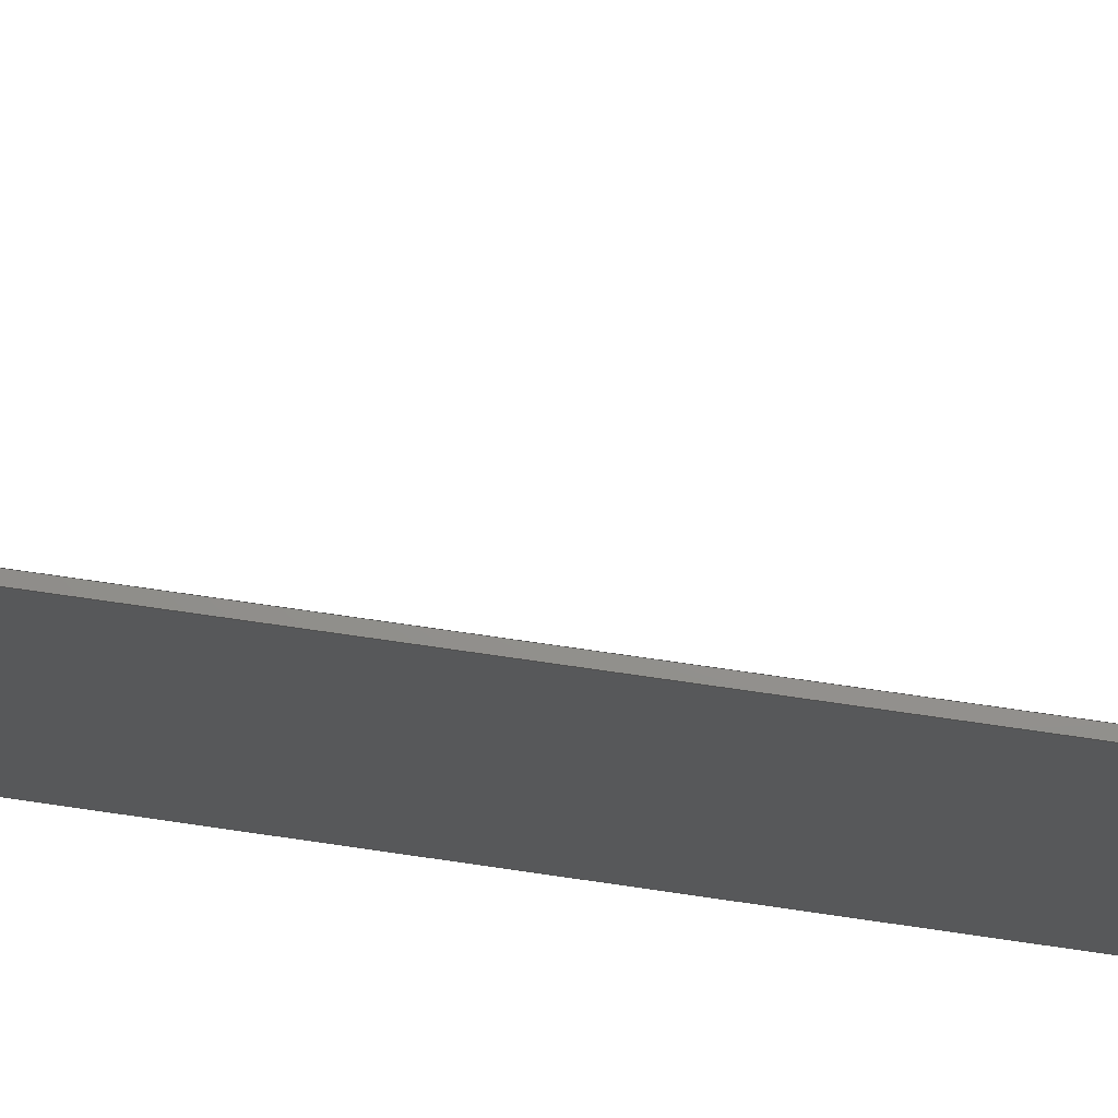
<metadata>
{"format":"step","ext":"step","renderer":"f3d","projection":"perspective","resolution":1024,"background":"white","views":[{"elev":71.9,"azim":-81.7,"up":"+Y"}]}
</metadata>
<code>
ISO-10303-21;
DATA;
#1=MECHANICAL_DESIGN_GEOMETRIC_PRESENTATION_REPRESENTATION('',(#4),#458);
#2=SHAPE_REPRESENTATION_RELATIONSHIP('SRR','None',#465,#3);
#3=ADVANCED_BREP_SHAPE_REPRESENTATION('',(#5),#457);
#4=STYLED_ITEM('',(#474),#5);
#5=MANIFOLD_SOLID_BREP('Body1',#278);
#6=FACE_BOUND('',#32,.T.);
#7=FACE_BOUND('',#40,.T.);
#8=FACE_OUTER_BOUND('',#24,.T.);
#9=FACE_OUTER_BOUND('',#25,.T.);
#10=FACE_OUTER_BOUND('',#26,.T.);
#11=FACE_OUTER_BOUND('',#27,.T.);
#12=FACE_OUTER_BOUND('',#28,.T.);
#13=FACE_OUTER_BOUND('',#29,.T.);
#14=FACE_OUTER_BOUND('',#30,.T.);
#15=FACE_OUTER_BOUND('',#31,.T.);
#16=FACE_OUTER_BOUND('',#33,.T.);
#17=FACE_OUTER_BOUND('',#34,.T.);
#18=FACE_OUTER_BOUND('',#35,.T.);
#19=FACE_OUTER_BOUND('',#36,.T.);
#20=FACE_OUTER_BOUND('',#37,.T.);
#21=FACE_OUTER_BOUND('',#38,.T.);
#22=FACE_OUTER_BOUND('',#39,.T.);
#23=FACE_OUTER_BOUND('',#41,.T.);
#24=EDGE_LOOP('',(#174,#175,#176,#177));
#25=EDGE_LOOP('',(#178,#179,#180,#181));
#26=EDGE_LOOP('',(#182,#183,#184,#185));
#27=EDGE_LOOP('',(#186,#187,#188,#189));
#28=EDGE_LOOP('',(#190,#191,#192,#193));
#29=EDGE_LOOP('',(#194,#195,#196,#197));
#30=EDGE_LOOP('',(#198,#199,#200,#201));
#31=EDGE_LOOP('',(#202,#203,#204,#205));
#32=EDGE_LOOP('',(#206,#207,#208,#209));
#33=EDGE_LOOP('',(#210,#211,#212,#213));
#34=EDGE_LOOP('',(#214,#215,#216,#217));
#35=EDGE_LOOP('',(#218,#219,#220,#221));
#36=EDGE_LOOP('',(#222,#223,#224,#225));
#37=EDGE_LOOP('',(#226,#227,#228,#229));
#38=EDGE_LOOP('',(#230,#231,#232,#233));
#39=EDGE_LOOP('',(#234,#235,#236,#237));
#40=EDGE_LOOP('',(#238,#239,#240,#241));
#41=EDGE_LOOP('',(#242,#243,#244,#245));
#42=LINE('',#382,#78);
#43=LINE('',#384,#79);
#44=LINE('',#386,#80);
#45=LINE('',#387,#81);
#46=LINE('',#390,#82);
#47=LINE('',#392,#83);
#48=LINE('',#393,#84);
#49=LINE('',#396,#85);
#50=LINE('',#398,#86);
#51=LINE('',#399,#87);
#52=LINE('',#401,#88);
#53=LINE('',#402,#89);
#54=LINE('',#407,#90);
#55=LINE('',#409,#91);
#56=LINE('',#411,#92);
#57=LINE('',#412,#93);
#58=LINE('',#415,#94);
#59=LINE('',#417,#95);
#60=LINE('',#418,#96);
#61=LINE('',#421,#97);
#62=LINE('',#423,#98);
#63=LINE('',#424,#99);
#64=LINE('',#426,#100);
#65=LINE('',#427,#101);
#66=LINE('',#432,#102);
#67=LINE('',#434,#103);
#68=LINE('',#436,#104);
#69=LINE('',#437,#105);
#70=LINE('',#440,#106);
#71=LINE('',#442,#107);
#72=LINE('',#443,#108);
#73=LINE('',#446,#109);
#74=LINE('',#448,#110);
#75=LINE('',#449,#111);
#76=LINE('',#451,#112);
#77=LINE('',#452,#113);
#78=VECTOR('',#312,1);
#79=VECTOR('',#313,1);
#80=VECTOR('',#314,1);
#81=VECTOR('',#315,1);
#82=VECTOR('',#318,1);
#83=VECTOR('',#319,1);
#84=VECTOR('',#320,1);
#85=VECTOR('',#323,1);
#86=VECTOR('',#324,1);
#87=VECTOR('',#325,1);
#88=VECTOR('',#328,1);
#89=VECTOR('',#329,1);
#90=VECTOR('',#334,1);
#91=VECTOR('',#335,1);
#92=VECTOR('',#336,1);
#93=VECTOR('',#337,1);
#94=VECTOR('',#340,1);
#95=VECTOR('',#341,1);
#96=VECTOR('',#342,1);
#97=VECTOR('',#345,1);
#98=VECTOR('',#346,1);
#99=VECTOR('',#347,1);
#100=VECTOR('',#350,1);
#101=VECTOR('',#351,1);
#102=VECTOR('',#356,1);
#103=VECTOR('',#357,1);
#104=VECTOR('',#358,1);
#105=VECTOR('',#359,1);
#106=VECTOR('',#362,1);
#107=VECTOR('',#363,1);
#108=VECTOR('',#364,1);
#109=VECTOR('',#367,1);
#110=VECTOR('',#368,1);
#111=VECTOR('',#369,1);
#112=VECTOR('',#372,1);
#113=VECTOR('',#373,1);
#114=VERTEX_POINT('',#380);
#115=VERTEX_POINT('',#381);
#116=VERTEX_POINT('',#383);
#117=VERTEX_POINT('',#385);
#118=VERTEX_POINT('',#389);
#119=VERTEX_POINT('',#391);
#120=VERTEX_POINT('',#395);
#121=VERTEX_POINT('',#397);
#122=VERTEX_POINT('',#405);
#123=VERTEX_POINT('',#406);
#124=VERTEX_POINT('',#408);
#125=VERTEX_POINT('',#410);
#126=VERTEX_POINT('',#414);
#127=VERTEX_POINT('',#416);
#128=VERTEX_POINT('',#420);
#129=VERTEX_POINT('',#422);
#130=VERTEX_POINT('',#430);
#131=VERTEX_POINT('',#431);
#132=VERTEX_POINT('',#433);
#133=VERTEX_POINT('',#435);
#134=VERTEX_POINT('',#439);
#135=VERTEX_POINT('',#441);
#136=VERTEX_POINT('',#445);
#137=VERTEX_POINT('',#447);
#138=EDGE_CURVE('',#114,#115,#42,.T.);
#139=EDGE_CURVE('',#114,#116,#43,.T.);
#140=EDGE_CURVE('',#117,#116,#44,.T.);
#141=EDGE_CURVE('',#115,#117,#45,.T.);
#142=EDGE_CURVE('',#115,#118,#46,.T.);
#143=EDGE_CURVE('',#119,#117,#47,.T.);
#144=EDGE_CURVE('',#118,#119,#48,.T.);
#145=EDGE_CURVE('',#118,#120,#49,.T.);
#146=EDGE_CURVE('',#121,#119,#50,.T.);
#147=EDGE_CURVE('',#120,#121,#51,.T.);
#148=EDGE_CURVE('',#120,#114,#52,.T.);
#149=EDGE_CURVE('',#116,#121,#53,.T.);
#150=EDGE_CURVE('',#122,#123,#54,.T.);
#151=EDGE_CURVE('',#122,#124,#55,.T.);
#152=EDGE_CURVE('',#125,#124,#56,.T.);
#153=EDGE_CURVE('',#123,#125,#57,.T.);
#154=EDGE_CURVE('',#123,#126,#58,.T.);
#155=EDGE_CURVE('',#127,#125,#59,.T.);
#156=EDGE_CURVE('',#126,#127,#60,.T.);
#157=EDGE_CURVE('',#126,#128,#61,.T.);
#158=EDGE_CURVE('',#129,#127,#62,.T.);
#159=EDGE_CURVE('',#128,#129,#63,.T.);
#160=EDGE_CURVE('',#128,#122,#64,.T.);
#161=EDGE_CURVE('',#124,#129,#65,.T.);
#162=EDGE_CURVE('',#130,#131,#66,.T.);
#163=EDGE_CURVE('',#131,#132,#67,.T.);
#164=EDGE_CURVE('',#133,#132,#68,.T.);
#165=EDGE_CURVE('',#130,#133,#69,.T.);
#166=EDGE_CURVE('',#134,#130,#70,.T.);
#167=EDGE_CURVE('',#135,#133,#71,.T.);
#168=EDGE_CURVE('',#134,#135,#72,.T.);
#169=EDGE_CURVE('',#136,#134,#73,.T.);
#170=EDGE_CURVE('',#137,#135,#74,.T.);
#171=EDGE_CURVE('',#136,#137,#75,.T.);
#172=EDGE_CURVE('',#131,#136,#76,.T.);
#173=EDGE_CURVE('',#132,#137,#77,.T.);
#174=ORIENTED_EDGE('',*,*,#138,.F.);
#175=ORIENTED_EDGE('',*,*,#139,.T.);
#176=ORIENTED_EDGE('',*,*,#140,.F.);
#177=ORIENTED_EDGE('',*,*,#141,.F.);
#178=ORIENTED_EDGE('',*,*,#142,.F.);
#179=ORIENTED_EDGE('',*,*,#141,.T.);
#180=ORIENTED_EDGE('',*,*,#143,.F.);
#181=ORIENTED_EDGE('',*,*,#144,.F.);
#182=ORIENTED_EDGE('',*,*,#145,.F.);
#183=ORIENTED_EDGE('',*,*,#144,.T.);
#184=ORIENTED_EDGE('',*,*,#146,.F.);
#185=ORIENTED_EDGE('',*,*,#147,.F.);
#186=ORIENTED_EDGE('',*,*,#148,.F.);
#187=ORIENTED_EDGE('',*,*,#147,.T.);
#188=ORIENTED_EDGE('',*,*,#149,.F.);
#189=ORIENTED_EDGE('',*,*,#139,.F.);
#190=ORIENTED_EDGE('',*,*,#149,.T.);
#191=ORIENTED_EDGE('',*,*,#146,.T.);
#192=ORIENTED_EDGE('',*,*,#143,.T.);
#193=ORIENTED_EDGE('',*,*,#140,.T.);
#194=ORIENTED_EDGE('',*,*,#150,.F.);
#195=ORIENTED_EDGE('',*,*,#151,.T.);
#196=ORIENTED_EDGE('',*,*,#152,.F.);
#197=ORIENTED_EDGE('',*,*,#153,.F.);
#198=ORIENTED_EDGE('',*,*,#154,.F.);
#199=ORIENTED_EDGE('',*,*,#153,.T.);
#200=ORIENTED_EDGE('',*,*,#155,.F.);
#201=ORIENTED_EDGE('',*,*,#156,.F.);
#202=ORIENTED_EDGE('',*,*,#157,.F.);
#203=ORIENTED_EDGE('',*,*,#156,.T.);
#204=ORIENTED_EDGE('',*,*,#158,.F.);
#205=ORIENTED_EDGE('',*,*,#159,.F.);
#206=ORIENTED_EDGE('',*,*,#138,.T.);
#207=ORIENTED_EDGE('',*,*,#142,.T.);
#208=ORIENTED_EDGE('',*,*,#145,.T.);
#209=ORIENTED_EDGE('',*,*,#148,.T.);
#210=ORIENTED_EDGE('',*,*,#160,.F.);
#211=ORIENTED_EDGE('',*,*,#159,.T.);
#212=ORIENTED_EDGE('',*,*,#161,.F.);
#213=ORIENTED_EDGE('',*,*,#151,.F.);
#214=ORIENTED_EDGE('',*,*,#161,.T.);
#215=ORIENTED_EDGE('',*,*,#158,.T.);
#216=ORIENTED_EDGE('',*,*,#155,.T.);
#217=ORIENTED_EDGE('',*,*,#152,.T.);
#218=ORIENTED_EDGE('',*,*,#162,.T.);
#219=ORIENTED_EDGE('',*,*,#163,.T.);
#220=ORIENTED_EDGE('',*,*,#164,.F.);
#221=ORIENTED_EDGE('',*,*,#165,.F.);
#222=ORIENTED_EDGE('',*,*,#166,.T.);
#223=ORIENTED_EDGE('',*,*,#165,.T.);
#224=ORIENTED_EDGE('',*,*,#167,.F.);
#225=ORIENTED_EDGE('',*,*,#168,.F.);
#226=ORIENTED_EDGE('',*,*,#169,.T.);
#227=ORIENTED_EDGE('',*,*,#168,.T.);
#228=ORIENTED_EDGE('',*,*,#170,.F.);
#229=ORIENTED_EDGE('',*,*,#171,.F.);
#230=ORIENTED_EDGE('',*,*,#172,.T.);
#231=ORIENTED_EDGE('',*,*,#171,.T.);
#232=ORIENTED_EDGE('',*,*,#173,.F.);
#233=ORIENTED_EDGE('',*,*,#163,.F.);
#234=ORIENTED_EDGE('',*,*,#173,.T.);
#235=ORIENTED_EDGE('',*,*,#170,.T.);
#236=ORIENTED_EDGE('',*,*,#167,.T.);
#237=ORIENTED_EDGE('',*,*,#164,.T.);
#238=ORIENTED_EDGE('',*,*,#150,.T.);
#239=ORIENTED_EDGE('',*,*,#154,.T.);
#240=ORIENTED_EDGE('',*,*,#157,.T.);
#241=ORIENTED_EDGE('',*,*,#160,.T.);
#242=ORIENTED_EDGE('',*,*,#172,.F.);
#243=ORIENTED_EDGE('',*,*,#162,.F.);
#244=ORIENTED_EDGE('',*,*,#166,.F.);
#245=ORIENTED_EDGE('',*,*,#169,.F.);
#246=PLANE('',#292);
#247=PLANE('',#293);
#248=PLANE('',#294);
#249=PLANE('',#295);
#250=PLANE('',#296);
#251=PLANE('',#297);
#252=PLANE('',#298);
#253=PLANE('',#299);
#254=PLANE('',#300);
#255=PLANE('',#301);
#256=PLANE('',#302);
#257=PLANE('',#303);
#258=PLANE('',#304);
#259=PLANE('',#305);
#260=PLANE('',#306);
#261=PLANE('',#307);
#262=ADVANCED_FACE('',(#8),#246,.T.);
#263=ADVANCED_FACE('',(#9),#247,.T.);
#264=ADVANCED_FACE('',(#10),#248,.T.);
#265=ADVANCED_FACE('',(#11),#249,.T.);
#266=ADVANCED_FACE('',(#12),#250,.T.);
#267=ADVANCED_FACE('',(#13),#251,.T.);
#268=ADVANCED_FACE('',(#14),#252,.T.);
#269=ADVANCED_FACE('',(#15,#6),#253,.T.);
#270=ADVANCED_FACE('',(#16),#254,.T.);
#271=ADVANCED_FACE('',(#17),#255,.T.);
#272=ADVANCED_FACE('',(#18),#256,.T.);
#273=ADVANCED_FACE('',(#19),#257,.T.);
#274=ADVANCED_FACE('',(#20),#258,.T.);
#275=ADVANCED_FACE('',(#21),#259,.T.);
#276=ADVANCED_FACE('',(#22,#7),#260,.T.);
#277=ADVANCED_FACE('',(#23),#261,.F.);
#278=CLOSED_SHELL('',(#262,#263,#264,#265,#266,#267,#268,#269,#270,#271,
#272,#273,#274,#275,#276,#277));
#279=DERIVED_UNIT_ELEMENT(#281,1);
#280=DERIVED_UNIT_ELEMENT(#460,3);
#281=(
MASS_UNIT()
NAMED_UNIT(*)
SI_UNIT(.KILO.,.GRAM.)
);
#282=DERIVED_UNIT((#279,#280));
#283=MEASURE_REPRESENTATION_ITEM('density measure',
POSITIVE_RATIO_MEASURE(7850),#282);
#284=PROPERTY_DEFINITION_REPRESENTATION(#289,#286);
#285=PROPERTY_DEFINITION_REPRESENTATION(#290,#287);
#286=REPRESENTATION('material name',(#288),#457);
#287=REPRESENTATION('density',(#283),#457);
#288=DESCRIPTIVE_REPRESENTATION_ITEM('Steel','Steel');
#289=PROPERTY_DEFINITION('material property','material name',#467);
#290=PROPERTY_DEFINITION('material property','density of part',#467);
#291=AXIS2_PLACEMENT_3D('placement',#378,#308,#309);
#292=AXIS2_PLACEMENT_3D('',#379,#310,#311);
#293=AXIS2_PLACEMENT_3D('',#388,#316,#317);
#294=AXIS2_PLACEMENT_3D('',#394,#321,#322);
#295=AXIS2_PLACEMENT_3D('',#400,#326,#327);
#296=AXIS2_PLACEMENT_3D('',#403,#330,#331);
#297=AXIS2_PLACEMENT_3D('',#404,#332,#333);
#298=AXIS2_PLACEMENT_3D('',#413,#338,#339);
#299=AXIS2_PLACEMENT_3D('',#419,#343,#344);
#300=AXIS2_PLACEMENT_3D('',#425,#348,#349);
#301=AXIS2_PLACEMENT_3D('',#428,#352,#353);
#302=AXIS2_PLACEMENT_3D('',#429,#354,#355);
#303=AXIS2_PLACEMENT_3D('',#438,#360,#361);
#304=AXIS2_PLACEMENT_3D('',#444,#365,#366);
#305=AXIS2_PLACEMENT_3D('',#450,#370,#371);
#306=AXIS2_PLACEMENT_3D('',#453,#374,#375);
#307=AXIS2_PLACEMENT_3D('',#454,#376,#377);
#308=DIRECTION('axis',(0,0,1));
#309=DIRECTION('refdir',(1,0,0));
#310=DIRECTION('center_axis',(0,-1,0));
#311=DIRECTION('ref_axis',(-1,0,0));
#312=DIRECTION('',(1,0,0));
#313=DIRECTION('',(0,0,-1));
#314=DIRECTION('',(-1,0,0));
#315=DIRECTION('',(0,0,-1));
#316=DIRECTION('center_axis',(1,0,0));
#317=DIRECTION('ref_axis',(0,-1,0));
#318=DIRECTION('',(0,1,0));
#319=DIRECTION('',(0,-1,0));
#320=DIRECTION('',(0,0,-1));
#321=DIRECTION('center_axis',(0,1,0));
#322=DIRECTION('ref_axis',(1,0,0));
#323=DIRECTION('',(-1,0,0));
#324=DIRECTION('',(1,0,0));
#325=DIRECTION('',(0,0,-1));
#326=DIRECTION('center_axis',(-1,0,0));
#327=DIRECTION('ref_axis',(0,1,0));
#328=DIRECTION('',(0,-1,0));
#329=DIRECTION('',(0,1,0));
#330=DIRECTION('center_axis',(0,0,-1));
#331=DIRECTION('ref_axis',(-1,0,0));
#332=DIRECTION('center_axis',(0,0,1));
#333=DIRECTION('ref_axis',(0,-1,0));
#334=DIRECTION('',(0,1,0));
#335=DIRECTION('',(1,0,0));
#336=DIRECTION('',(0,-1,0));
#337=DIRECTION('',(1,0,0));
#338=DIRECTION('center_axis',(0,1,0));
#339=DIRECTION('ref_axis',(0,0,1));
#340=DIRECTION('',(0,0,-1));
#341=DIRECTION('',(0,0,1));
#342=DIRECTION('',(1,0,0));
#343=DIRECTION('center_axis',(0,0,-1));
#344=DIRECTION('ref_axis',(0,1,0));
#345=DIRECTION('',(0,-1,0));
#346=DIRECTION('',(0,1,0));
#347=DIRECTION('',(1,0,0));
#348=DIRECTION('center_axis',(0,-1,0));
#349=DIRECTION('ref_axis',(0,0,-1));
#350=DIRECTION('',(0,0,1));
#351=DIRECTION('',(0,0,-1));
#352=DIRECTION('center_axis',(1,0,0));
#353=DIRECTION('ref_axis',(0,0,-1));
#354=DIRECTION('center_axis',(0,1,0));
#355=DIRECTION('ref_axis',(0,0,1));
#356=DIRECTION('',(0,0,1));
#357=DIRECTION('',(1,0,0));
#358=DIRECTION('',(0,0,1));
#359=DIRECTION('',(1,0,0));
#360=DIRECTION('center_axis',(0,0,-1));
#361=DIRECTION('ref_axis',(0,1,0));
#362=DIRECTION('',(0,1,0));
#363=DIRECTION('',(0,1,0));
#364=DIRECTION('',(1,0,0));
#365=DIRECTION('center_axis',(0,-1,0));
#366=DIRECTION('ref_axis',(0,0,-1));
#367=DIRECTION('',(0,0,-1));
#368=DIRECTION('',(0,0,-1));
#369=DIRECTION('',(1,0,0));
#370=DIRECTION('center_axis',(0,0,1));
#371=DIRECTION('ref_axis',(0,-1,0));
#372=DIRECTION('',(0,-1,0));
#373=DIRECTION('',(0,-1,0));
#374=DIRECTION('center_axis',(1,0,0));
#375=DIRECTION('ref_axis',(0,0,-1));
#376=DIRECTION('center_axis',(1,0,0));
#377=DIRECTION('ref_axis',(0,0,-1));
#378=CARTESIAN_POINT('',(0,0,0));
#379=CARTESIAN_POINT('Origin',(3.6,0.3,-17.9));
#380=CARTESIAN_POINT('',(3.3,0.3,-17.9));
#381=CARTESIAN_POINT('',(3.6,0.3,-17.9));
#382=CARTESIAN_POINT('',(1.9,0.3,-17.9));
#383=CARTESIAN_POINT('',(3.3,0.3,-20.4));
#384=CARTESIAN_POINT('',(3.3,0.3,-17.9));
#385=CARTESIAN_POINT('',(3.6,0.3,-20.4));
#386=CARTESIAN_POINT('',(3.6,0.3,-20.4));
#387=CARTESIAN_POINT('',(3.6,0.3,-17.9));
#388=CARTESIAN_POINT('Origin',(3.6,8.7,-17.9));
#389=CARTESIAN_POINT('',(3.6,8.7,-17.9));
#390=CARTESIAN_POINT('',(3.6,4.4,-17.9));
#391=CARTESIAN_POINT('',(3.6,8.7,-20.4));
#392=CARTESIAN_POINT('',(3.6,8.7,-20.4));
#393=CARTESIAN_POINT('',(3.6,8.7,-17.9));
#394=CARTESIAN_POINT('Origin',(3.3,8.7,-17.9));
#395=CARTESIAN_POINT('',(3.3,8.7,-17.9));
#396=CARTESIAN_POINT('',(1.75,8.7,-17.9));
#397=CARTESIAN_POINT('',(3.3,8.7,-20.4));
#398=CARTESIAN_POINT('',(3.3,8.7,-20.4));
#399=CARTESIAN_POINT('',(3.3,8.7,-17.9));
#400=CARTESIAN_POINT('Origin',(3.3,0.3,-17.9));
#401=CARTESIAN_POINT('',(3.3,0.2,-17.9));
#402=CARTESIAN_POINT('',(3.3,0.3,-20.4));
#403=CARTESIAN_POINT('Origin',(3.45,4.5,-20.4));
#404=CARTESIAN_POINT('Origin',(0.2,8.9,-17.5));
#405=CARTESIAN_POINT('',(0.2,0.1,-17.5));
#406=CARTESIAN_POINT('',(0.2,8.9,-17.5));
#407=CARTESIAN_POINT('',(0.2,6.7,-17.5));
#408=CARTESIAN_POINT('',(5.2,0.1,-17.5));
#409=CARTESIAN_POINT('',(0.2,0.1,-17.5));
#410=CARTESIAN_POINT('',(5.2,8.9,-17.5));
#411=CARTESIAN_POINT('',(5.2,0.1,-17.5));
#412=CARTESIAN_POINT('',(0.2,8.9,-17.5));
#413=CARTESIAN_POINT('Origin',(0.2,8.9,-17.9));
#414=CARTESIAN_POINT('',(0.2,8.9,-17.9));
#415=CARTESIAN_POINT('',(0.2,8.9,-12.33));
#416=CARTESIAN_POINT('',(5.2,8.9,-17.9));
#417=CARTESIAN_POINT('',(5.2,8.9,-17.5));
#418=CARTESIAN_POINT('',(0.2,8.9,-17.9));
#419=CARTESIAN_POINT('Origin',(0.2,0.1,-17.9));
#420=CARTESIAN_POINT('',(0.2,0.1,-17.9));
#421=CARTESIAN_POINT('',(0.2,2.3,-17.9));
#422=CARTESIAN_POINT('',(5.2,0.1,-17.9));
#423=CARTESIAN_POINT('',(5.2,8.9,-17.9));
#424=CARTESIAN_POINT('',(0.2,0.1,-17.9));
#425=CARTESIAN_POINT('Origin',(0.2,0.1,-17.5));
#426=CARTESIAN_POINT('',(0.2,0.1,-12.13));
#427=CARTESIAN_POINT('',(5.2,0.1,-17.9));
#428=CARTESIAN_POINT('Origin',(5.2,4.5,-17.7));
#429=CARTESIAN_POINT('Origin',(0,9,-18));
#430=CARTESIAN_POINT('',(0,9,-18));
#431=CARTESIAN_POINT('',(0,9,4.5));
#432=CARTESIAN_POINT('',(0,9,-18));
#433=CARTESIAN_POINT('',(0.2,9,4.5));
#434=CARTESIAN_POINT('',(0,9,4.5));
#435=CARTESIAN_POINT('',(0.2,9,-18));
#436=CARTESIAN_POINT('',(0.2,9,-18));
#437=CARTESIAN_POINT('',(0,9,-18));
#438=CARTESIAN_POINT('Origin',(0,0,-18));
#439=CARTESIAN_POINT('',(0,0,-18));
#440=CARTESIAN_POINT('',(0,0,-18));
#441=CARTESIAN_POINT('',(0.2,0,-18));
#442=CARTESIAN_POINT('',(0.2,0,-18));
#443=CARTESIAN_POINT('',(0,0,-18));
#444=CARTESIAN_POINT('Origin',(0,0,4.5));
#445=CARTESIAN_POINT('',(0,0,4.5));
#446=CARTESIAN_POINT('',(0,0,4.5));
#447=CARTESIAN_POINT('',(0.2,0,4.5));
#448=CARTESIAN_POINT('',(0.2,0,4.5));
#449=CARTESIAN_POINT('',(0,0,4.5));
#450=CARTESIAN_POINT('Origin',(0,9,4.5));
#451=CARTESIAN_POINT('',(0,9,4.5));
#452=CARTESIAN_POINT('',(0.2,9,4.5));
#453=CARTESIAN_POINT('Origin',(0.2,4.5,-6.75));
#454=CARTESIAN_POINT('Origin',(0,4.5,-6.75));
#455=UNCERTAINTY_MEASURE_WITH_UNIT(LENGTH_MEASURE(0.001),#459,
'DISTANCE_ACCURACY_VALUE',
'Maximum model space distance between geometric entities at asserted c
onnectivities');
#456=UNCERTAINTY_MEASURE_WITH_UNIT(LENGTH_MEASURE(0.001),#459,
'DISTANCE_ACCURACY_VALUE',
'Maximum model space distance between geometric entities at asserted c
onnectivities');
#457=(
GEOMETRIC_REPRESENTATION_CONTEXT(3)
GLOBAL_UNCERTAINTY_ASSIGNED_CONTEXT((#455))
GLOBAL_UNIT_ASSIGNED_CONTEXT((#459,#461,#462))
REPRESENTATION_CONTEXT('','3D')
);
#458=(
GEOMETRIC_REPRESENTATION_CONTEXT(3)
GLOBAL_UNCERTAINTY_ASSIGNED_CONTEXT((#456))
GLOBAL_UNIT_ASSIGNED_CONTEXT((#459,#461,#462))
REPRESENTATION_CONTEXT('','3D')
);
#459=(
LENGTH_UNIT()
NAMED_UNIT(*)
SI_UNIT(.CENTI.,.METRE.)
);
#460=(
LENGTH_UNIT()
NAMED_UNIT(*)
SI_UNIT($,.METRE.)
);
#461=(
NAMED_UNIT(*)
PLANE_ANGLE_UNIT()
SI_UNIT($,.RADIAN.)
);
#462=(
NAMED_UNIT(*)
SI_UNIT($,.STERADIAN.)
SOLID_ANGLE_UNIT()
);
#463=SHAPE_DEFINITION_REPRESENTATION(#464,#465);
#464=PRODUCT_DEFINITION_SHAPE('',$,#467);
#465=SHAPE_REPRESENTATION('',(#291),#457);
#466=PRODUCT_DEFINITION_CONTEXT('part definition',#471,'design');
#467=PRODUCT_DEFINITION('bottom platform','bottom platform v2',#468,#466);
#468=PRODUCT_DEFINITION_FORMATION('',$,#473);
#469=PRODUCT_RELATED_PRODUCT_CATEGORY('bottom platform v2',
'bottom platform v2',(#473));
#470=APPLICATION_PROTOCOL_DEFINITION('international standard',
'automotive_design',2009,#471);
#471=APPLICATION_CONTEXT(
'Core Data for Automotive Mechanical Design Process');
#472=PRODUCT_CONTEXT('part definition',#471,'mechanical');
#473=PRODUCT('bottom platform','bottom platform v2',$,(#472));
#474=PRESENTATION_STYLE_ASSIGNMENT((#475));
#475=SURFACE_STYLE_USAGE(.BOTH.,#476);
#476=SURFACE_SIDE_STYLE('',(#477));
#477=SURFACE_STYLE_FILL_AREA(#478);
#478=FILL_AREA_STYLE('Steel - Satin',(#479));
#479=FILL_AREA_STYLE_COLOUR('Steel - Satin',#480);
#480=COLOUR_RGB('Steel - Satin',0.6275,0.6275,0.6275);
ENDSEC;
END-ISO-10303-21;

</code>
